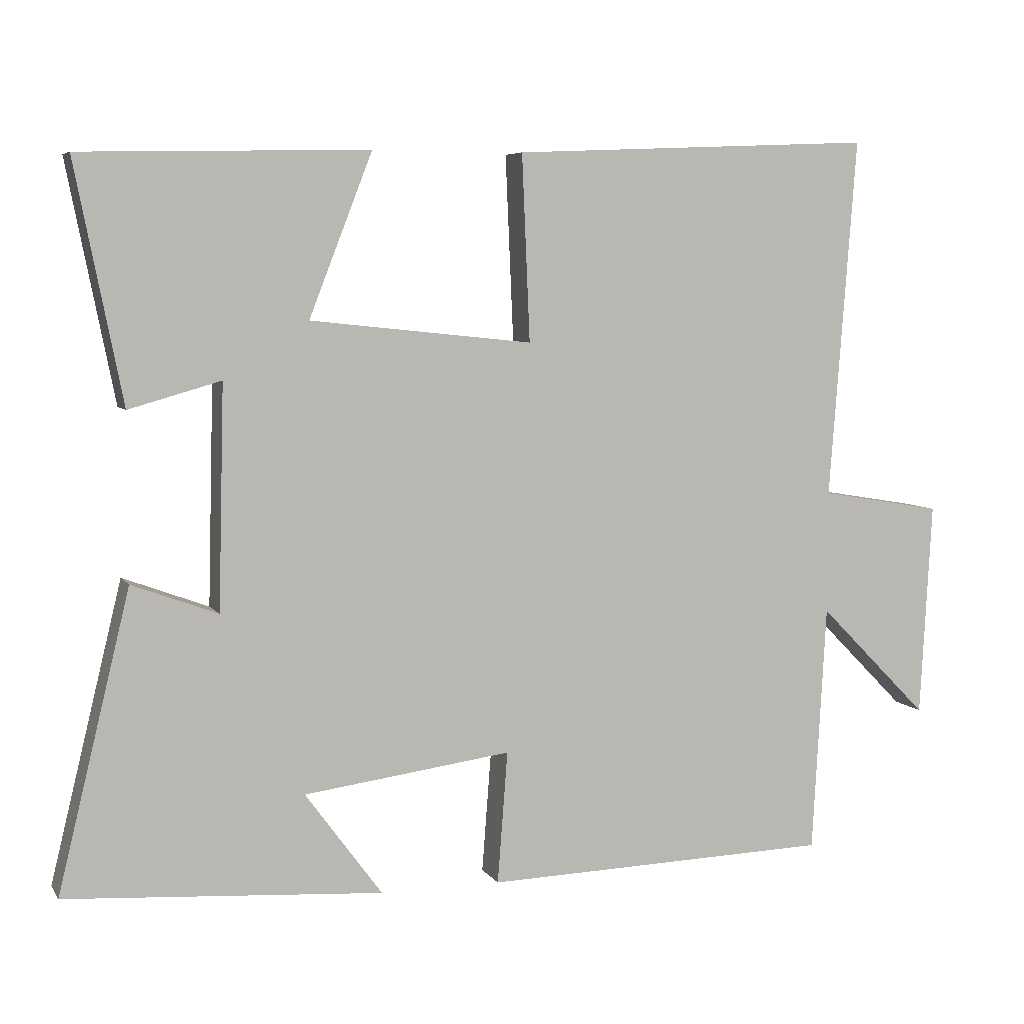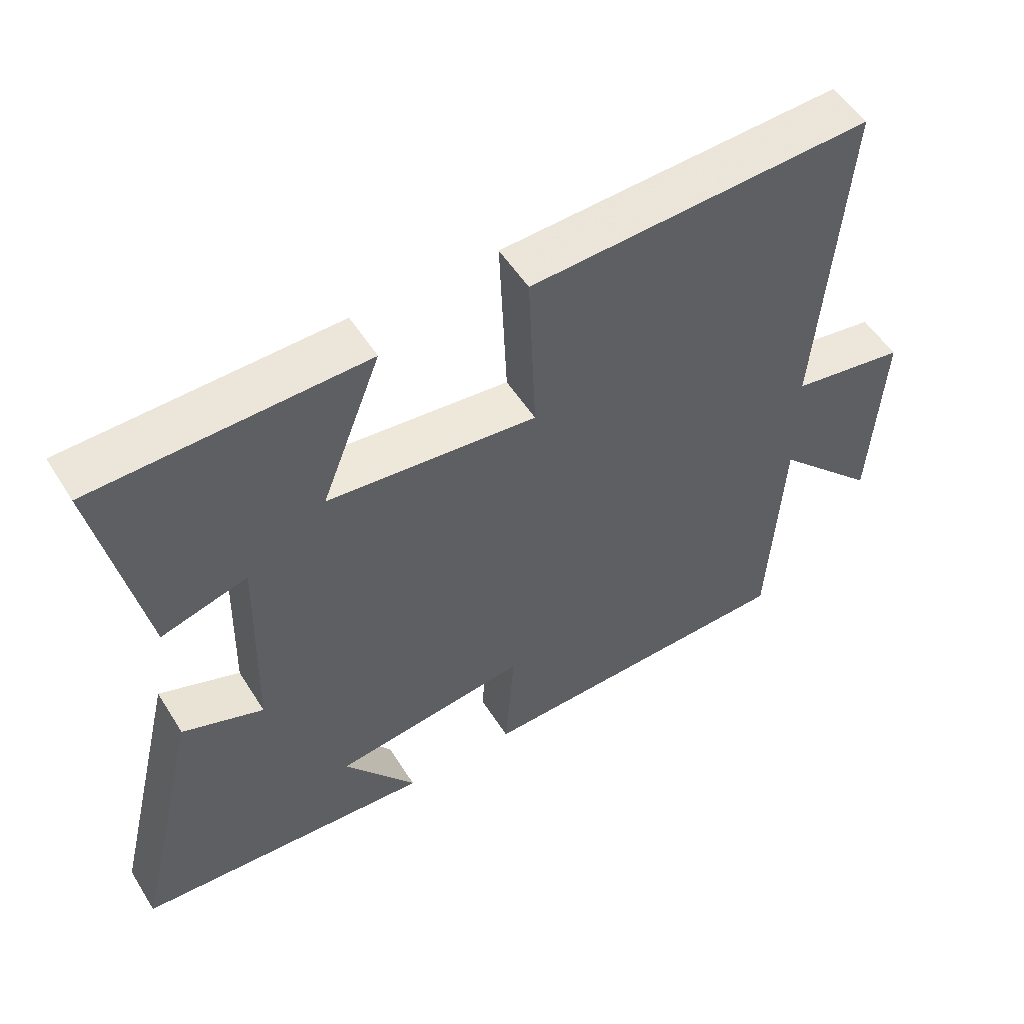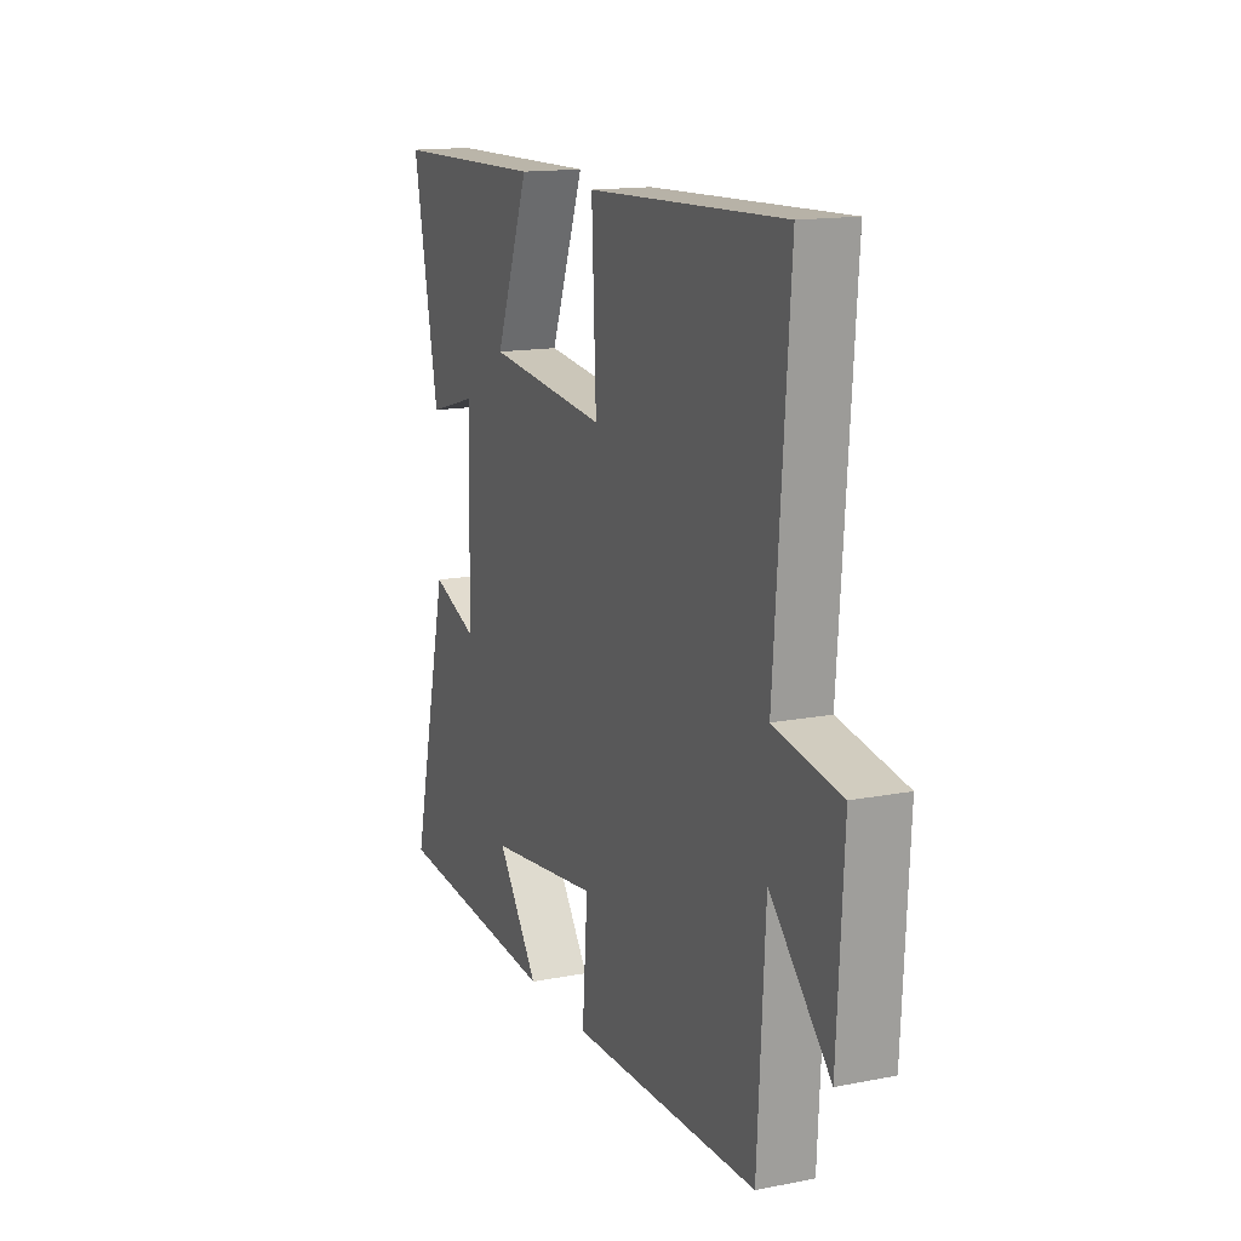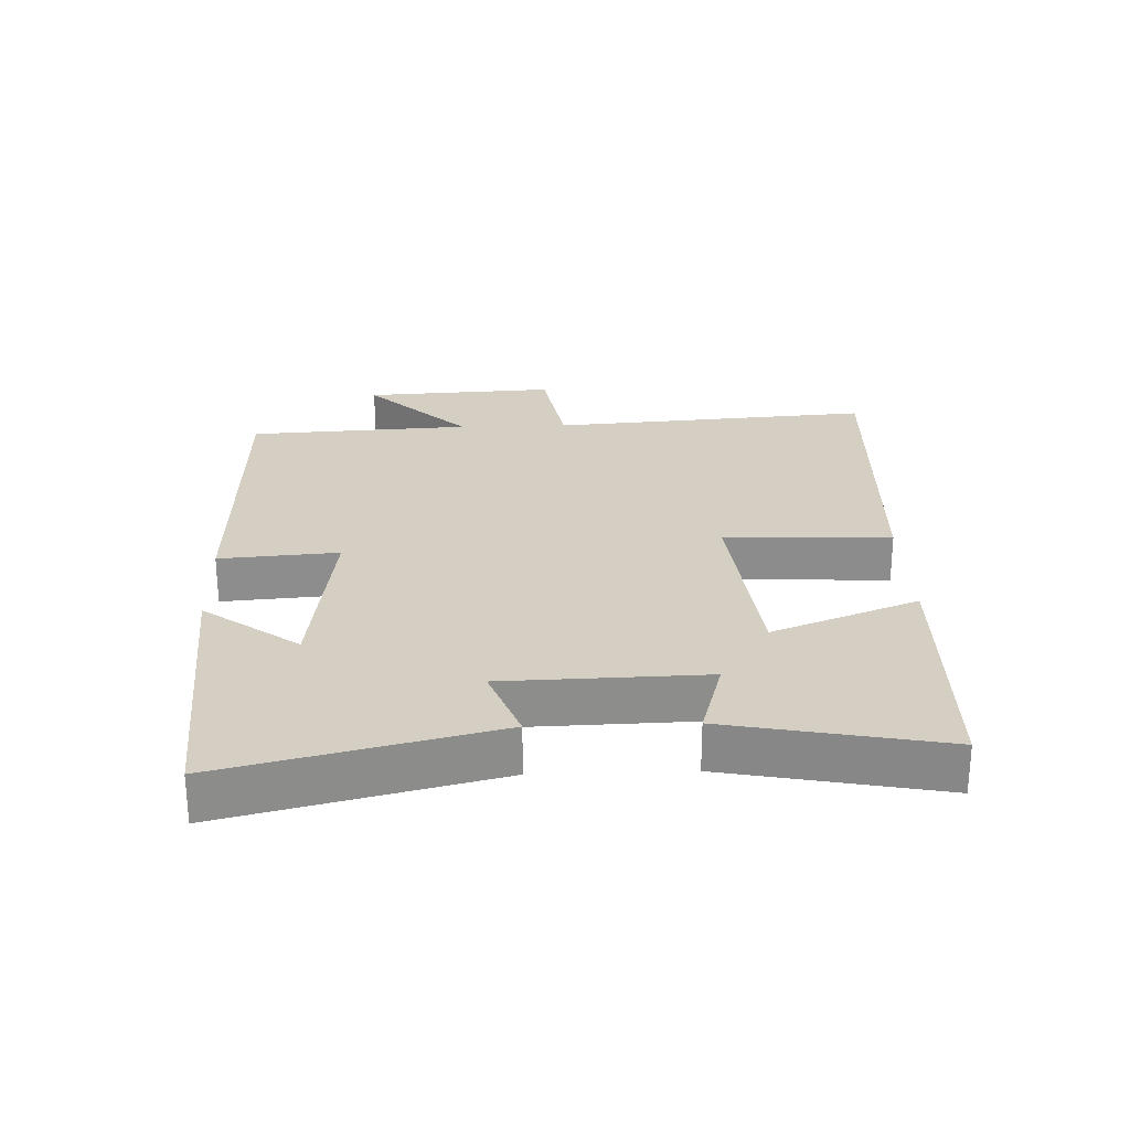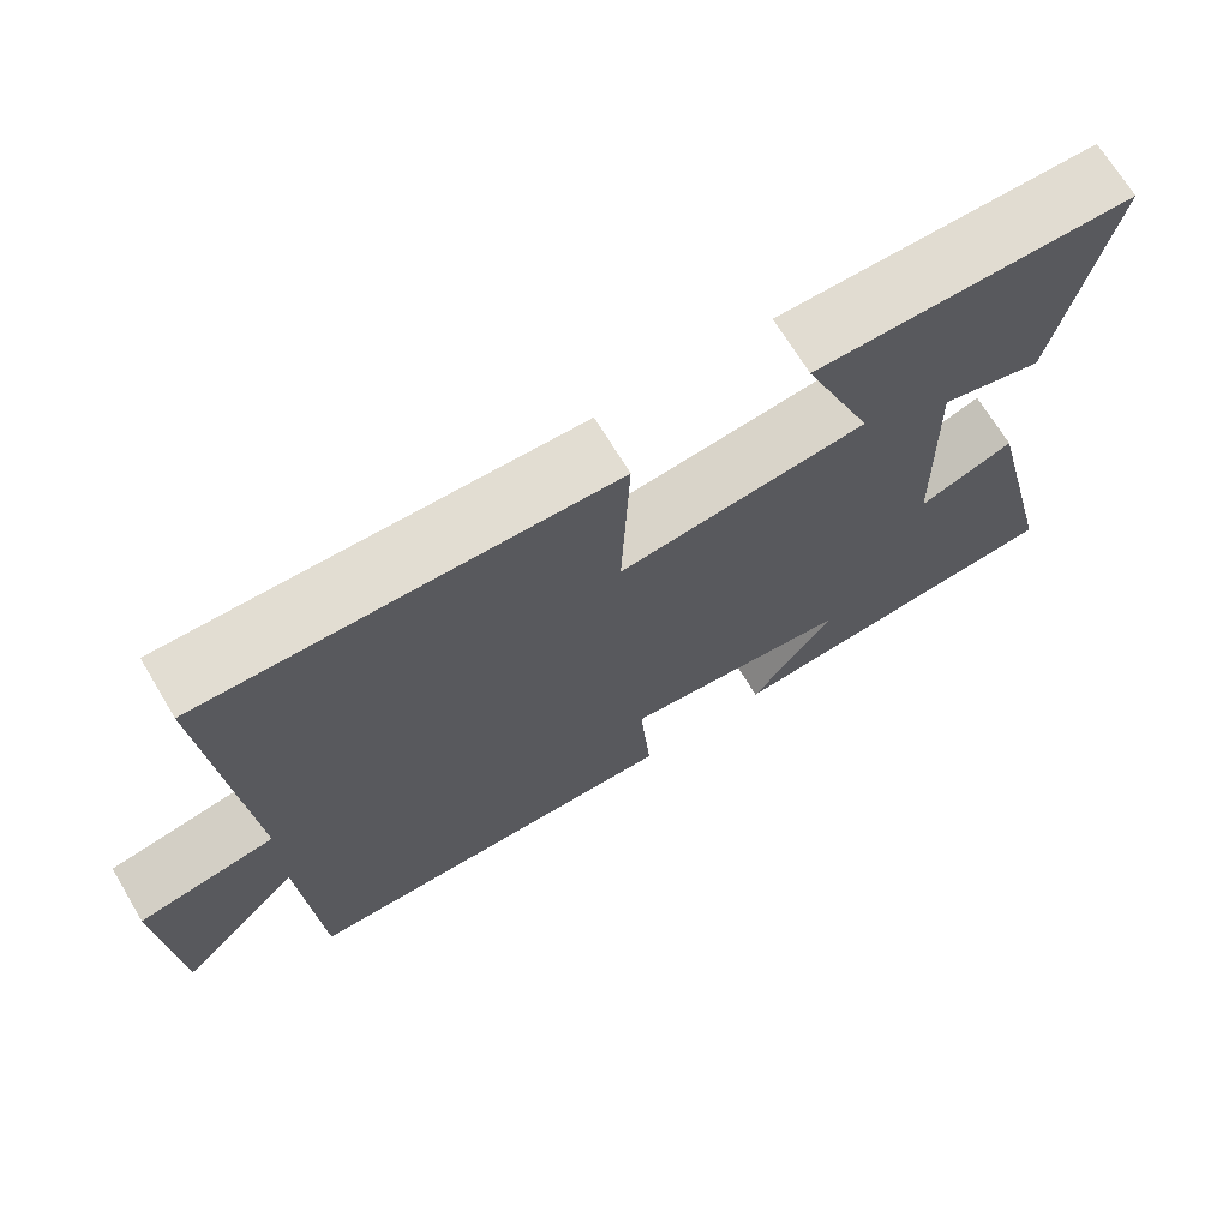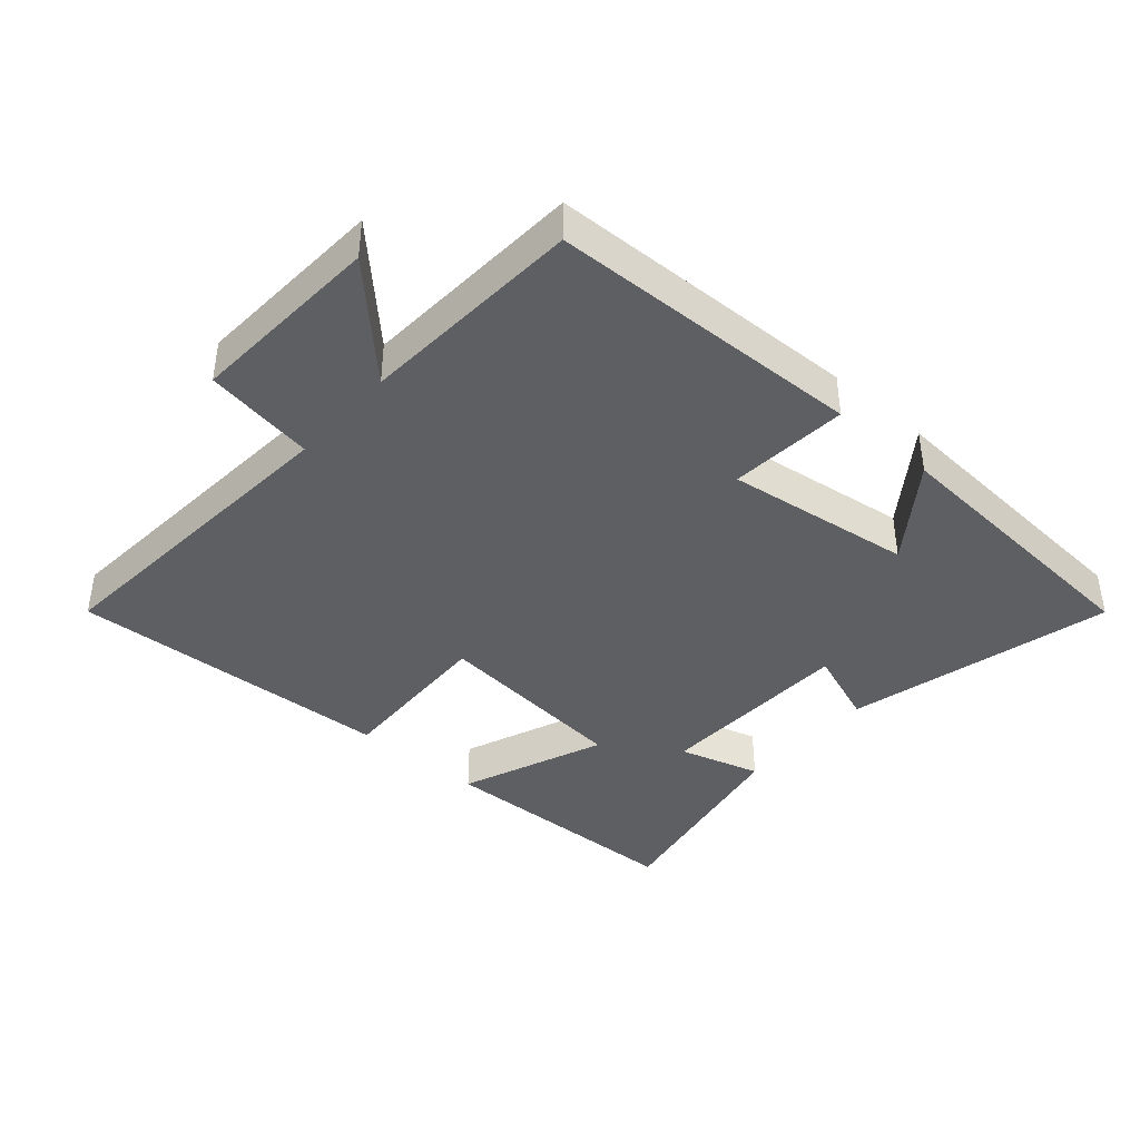
<metadata>
{"format":"obj","ext":"obj","renderer":"f3d","projection":"perspective","resolution":1024,"background":"white","views":[{"elev":6.0,"azim":-18.6,"up":"+Z"},{"elev":53.2,"azim":-31.5,"up":"+Z"},{"elev":15.0,"azim":67.4,"up":"+Z"},{"elev":25.8,"azim":-92.1,"up":"+Y"},{"elev":70.0,"azim":148.9,"up":"+Z"},{"elev":-40.2,"azim":138.8,"up":"+Y"}]}
</metadata>
<code>
v 0.537 0.07 0.522
v 0.5 0.07 0.026
v 0.668 0.07 -0.002
v 0.652 0.07 -0.298
v 0.5 0.07 -0.144
v 0.481 0.07 -0.486
v 0.002 0.07 -0.5
v 0.016 0.07 -0.318
v -0.27 0.07 -0.356
v -0.164 0.07 -0.5
v -0.599 0.07 -0.47
v -0.5 0.07 -0.062
v -0.382 0.07 -0.106
v -0.374 0.07 0.2
v -0.5 0.07 0.164
v -0.565 0.07 0.491
v -0.171 0.07 0.5
v -0.258 0.07 0.277
v 0.048 0.07 0.245
v 0.037 0.07 0.5
v 0.537 0 0.522
v 0.5 0 0.026
v 0.668 0 -0.002
v 0.652 0 -0.298
v 0.5 0 -0.144
v 0.481 0 -0.486
v 0.002 0 -0.5
v 0.016 0 -0.318
v -0.27 0 -0.356
v -0.164 0 -0.5
v -0.599 0 -0.47
v -0.5 0 -0.062
v -0.382 0 -0.106
v -0.374 0 0.2
v -0.5 0 0.164
v -0.565 0 0.491
v -0.171 0 0.5
v -0.258 0 0.277
v 0.048 0 0.245
v 0.037 0 0.5
f 19 20 1 2
f 18 19 2
f 15 16 17 18
f 14 15 18
f 13 14 18 2
f 11 12 13
f 9 10 11
f 9 11 13 2
f 5 6 7 8
f 5 8 9 2
f 2 3 4 5
f 22 21 40 39
f 22 39 38
f 38 37 36 35
f 38 35 34
f 22 38 34 33
f 33 32 31
f 31 30 29
f 22 33 31 29
f 28 27 26 25
f 22 29 28 25
f 25 24 23 22
f 1 21 22 2
f 2 22 23 3
f 3 23 24 4
f 4 24 25 5
f 5 25 26 6
f 6 26 27 7
f 7 27 28 8
f 8 28 29 9
f 9 29 30 10
f 10 30 31 11
f 11 31 32 12
f 12 32 33 13
f 13 33 34 14
f 14 34 35 15
f 15 35 36 16
f 16 36 37 17
f 17 37 38 18
f 18 38 39 19
f 19 39 40 20
f 20 40 21 1

</code>
